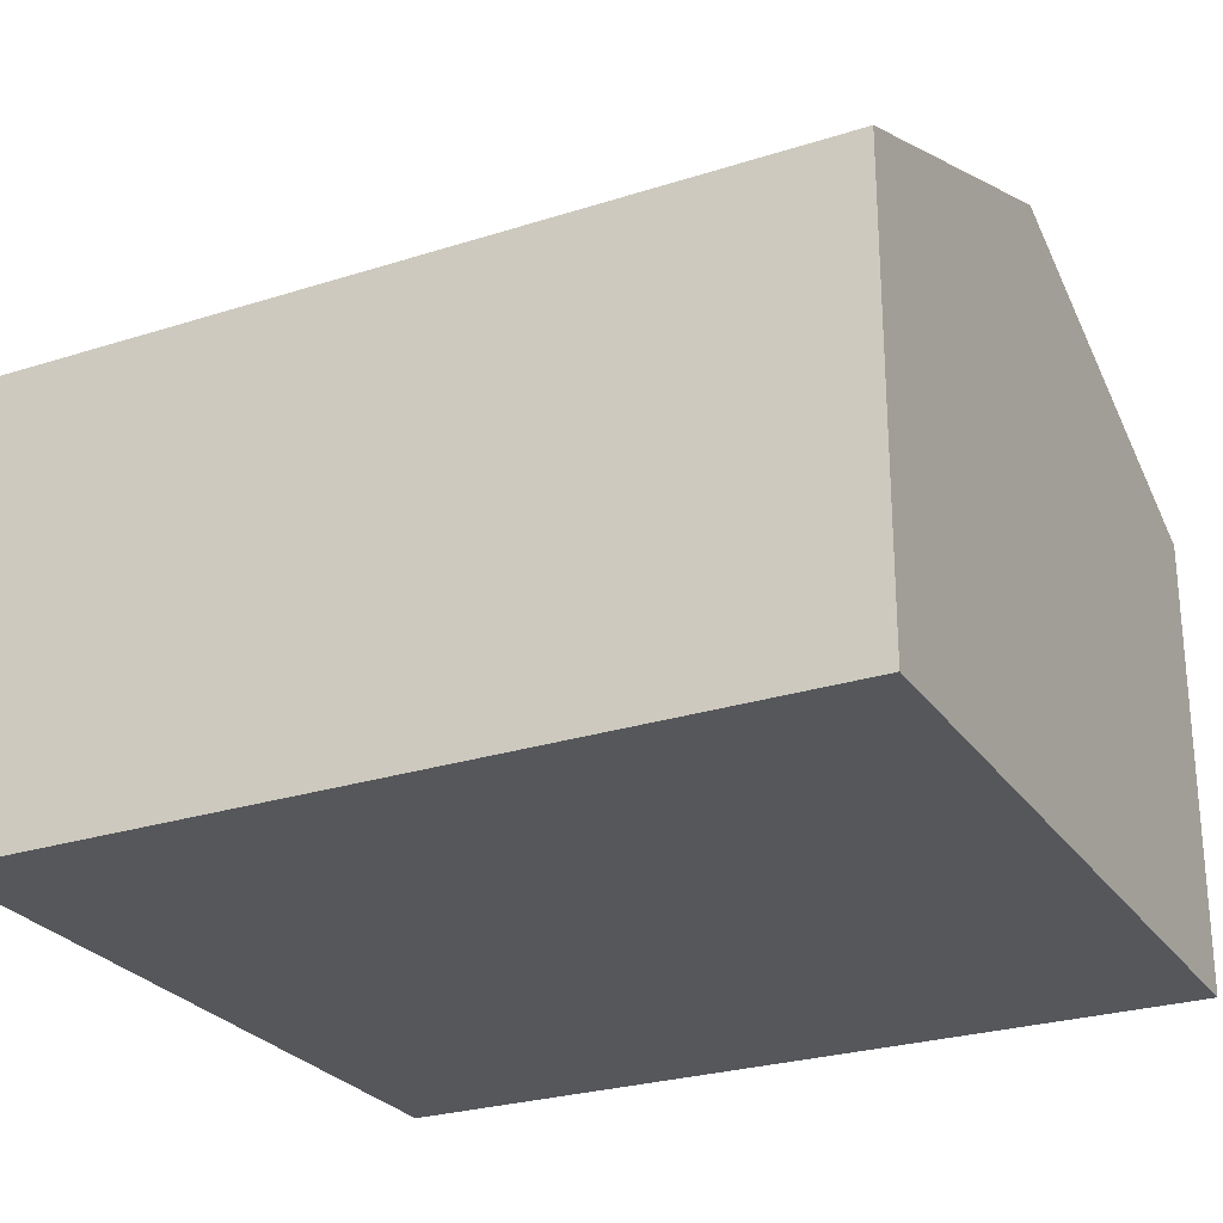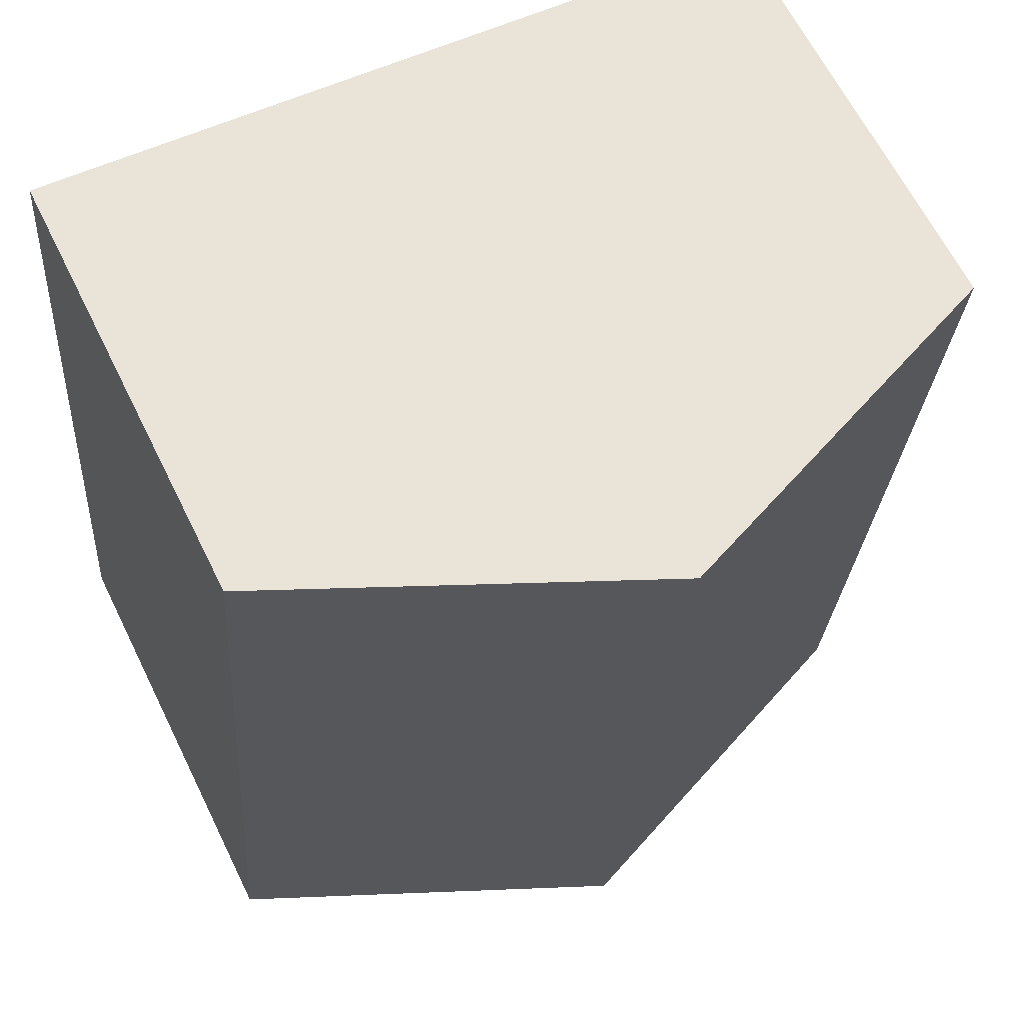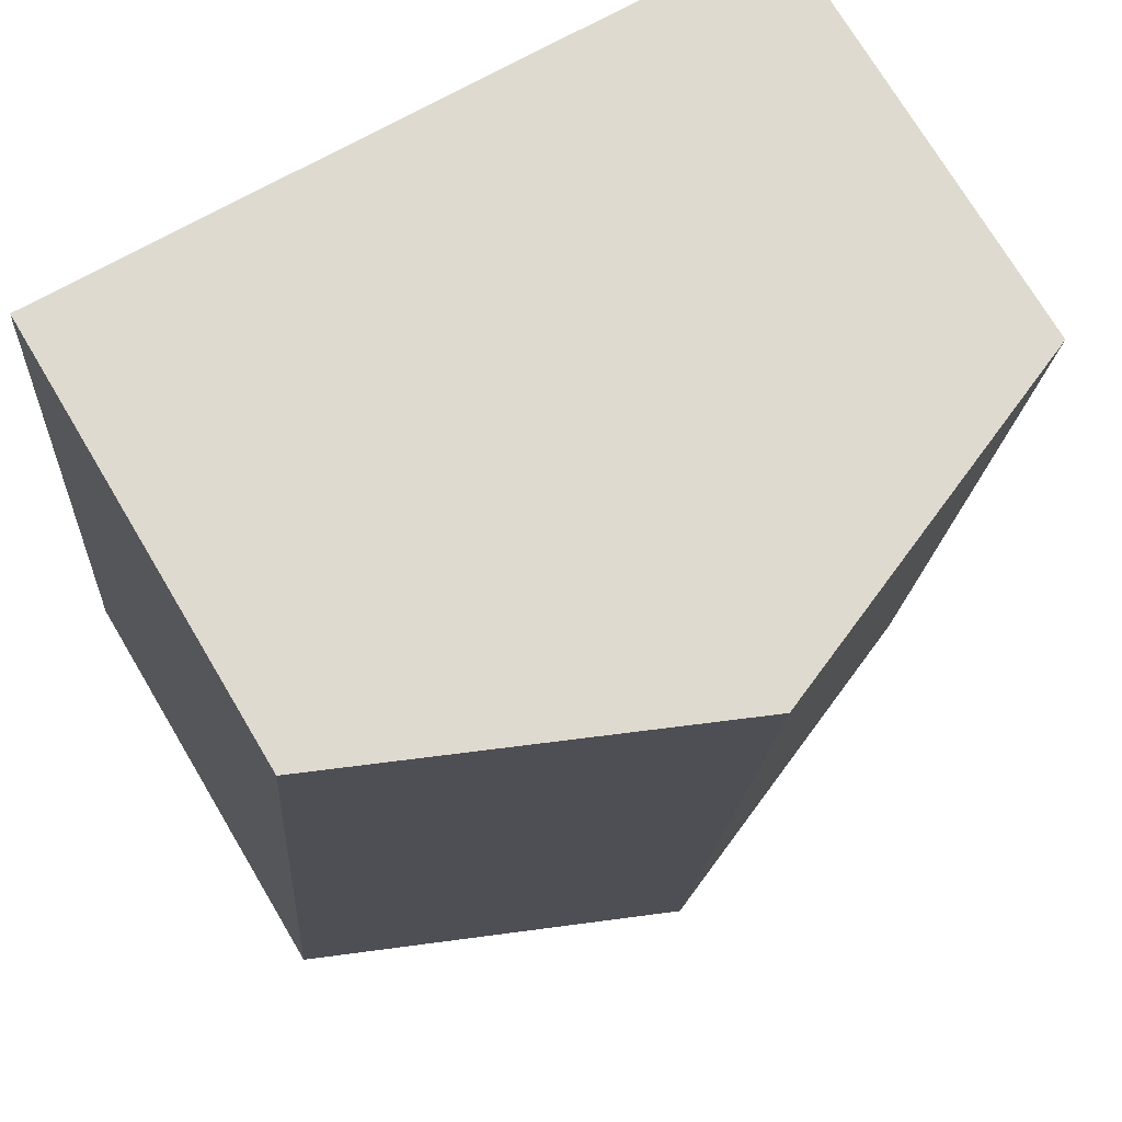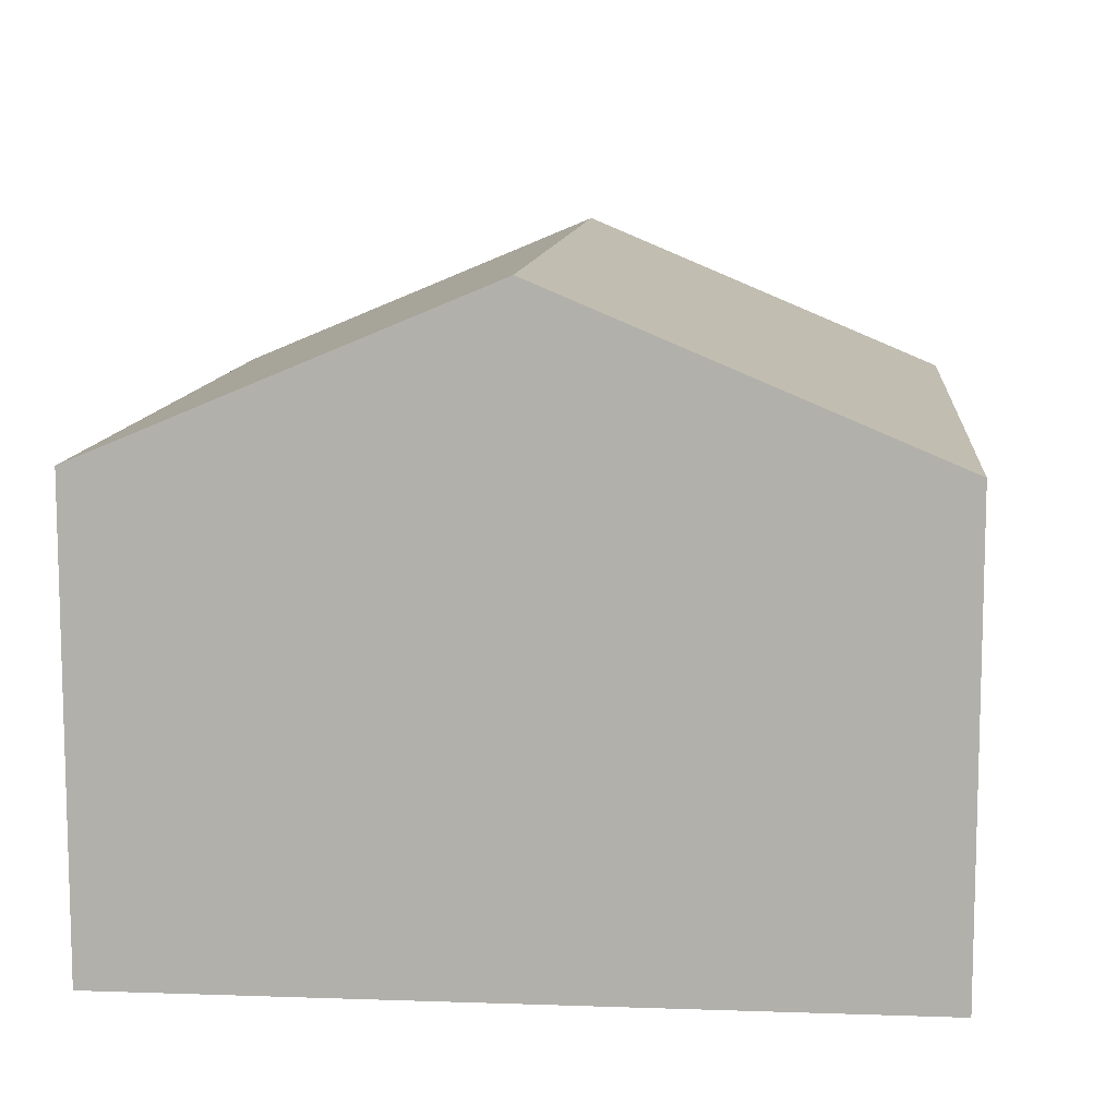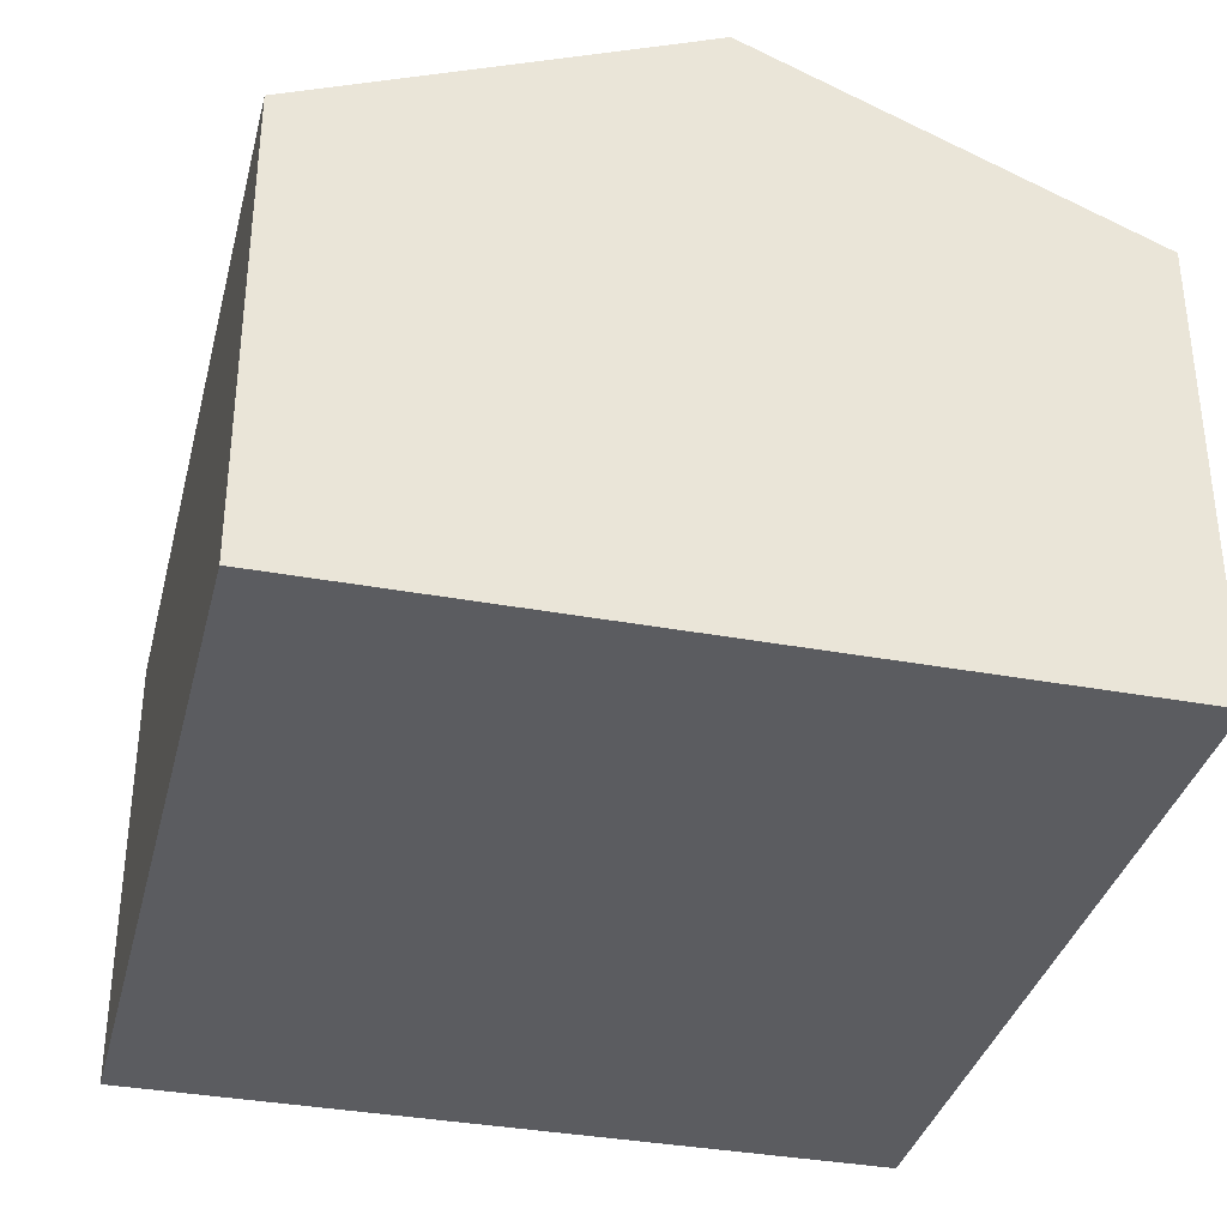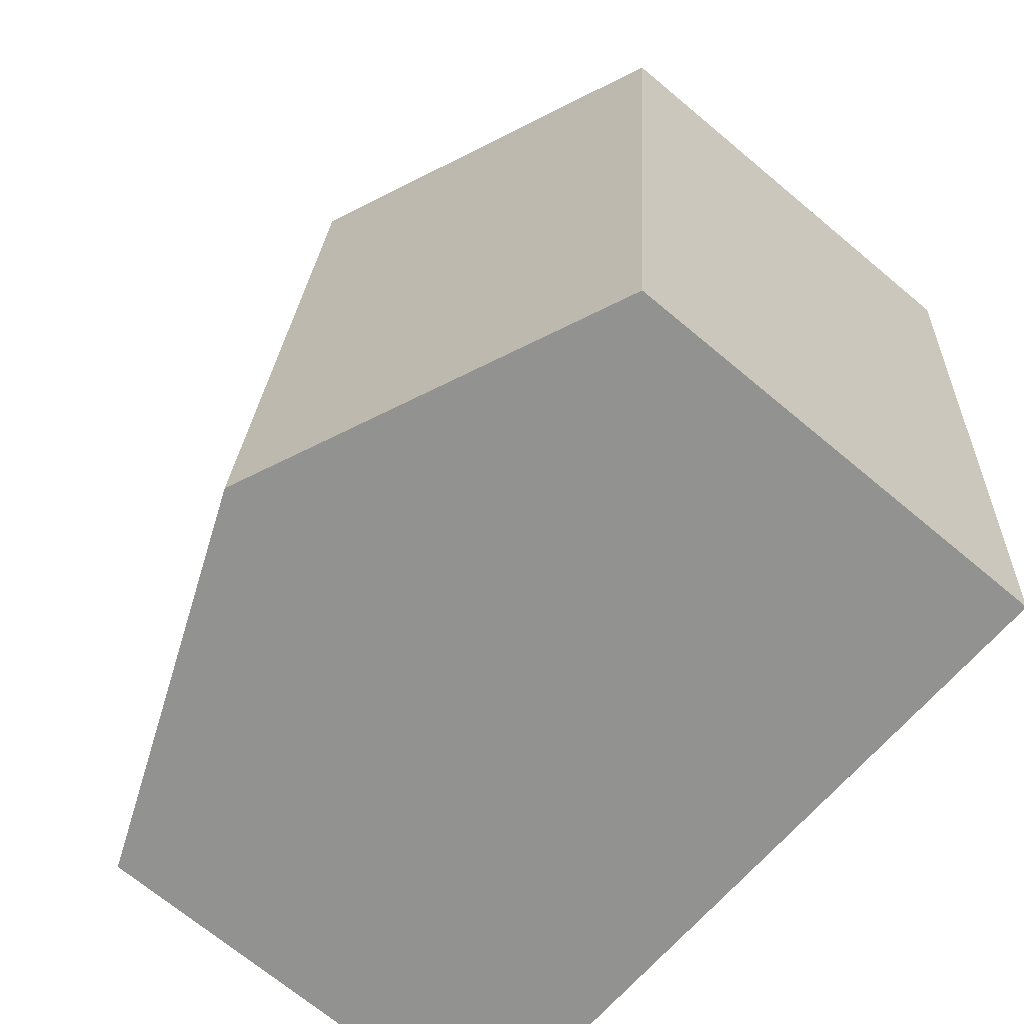
<metadata>
{"format":"obj","ext":"obj","renderer":"f3d","projection":"perspective","resolution":1024,"background":"white","views":[{"elev":-26.4,"azim":112.4,"up":"+Y"},{"elev":64.4,"azim":153.7,"up":"+Z"},{"elev":73.7,"azim":149.2,"up":"+Z"},{"elev":10.4,"azim":-179.3,"up":"+Y"},{"elev":-35.3,"azim":161.9,"up":"+Y"},{"elev":-69.9,"azim":-129.9,"up":"+Z"}]}
</metadata>
<code>
v  2.172 3.508 0.165
v  4.701 2.595 -4.371
v  2.529 3.508 -4.536
v  4.344 2.595 0.33
v  0 2.595 1.589e-16
v  0.357 2.595 -4.701
v  0.357 2.879e-16 -4.701
v  0 0 0
v  2.172 -1.01e-17 0.165
v  4.344 -2.021e-17 0.33
v  4.701 2.676e-16 -4.371
v  2.529 2.777e-16 -4.536
g defaultobject
f 1 2 3
f 2 1 4
f 5 3 6
f 3 5 1
f 7 5 6
f 5 7 8
f 8 1 5
f 1 8 4
f 4 8 9
f 4 9 10
f 10 2 4
f 2 10 11
f 3 7 6
f 7 3 2
f 7 2 12
f 12 2 11
f 9 11 10
f 11 9 8
f 11 8 7
f 11 7 12

</code>
